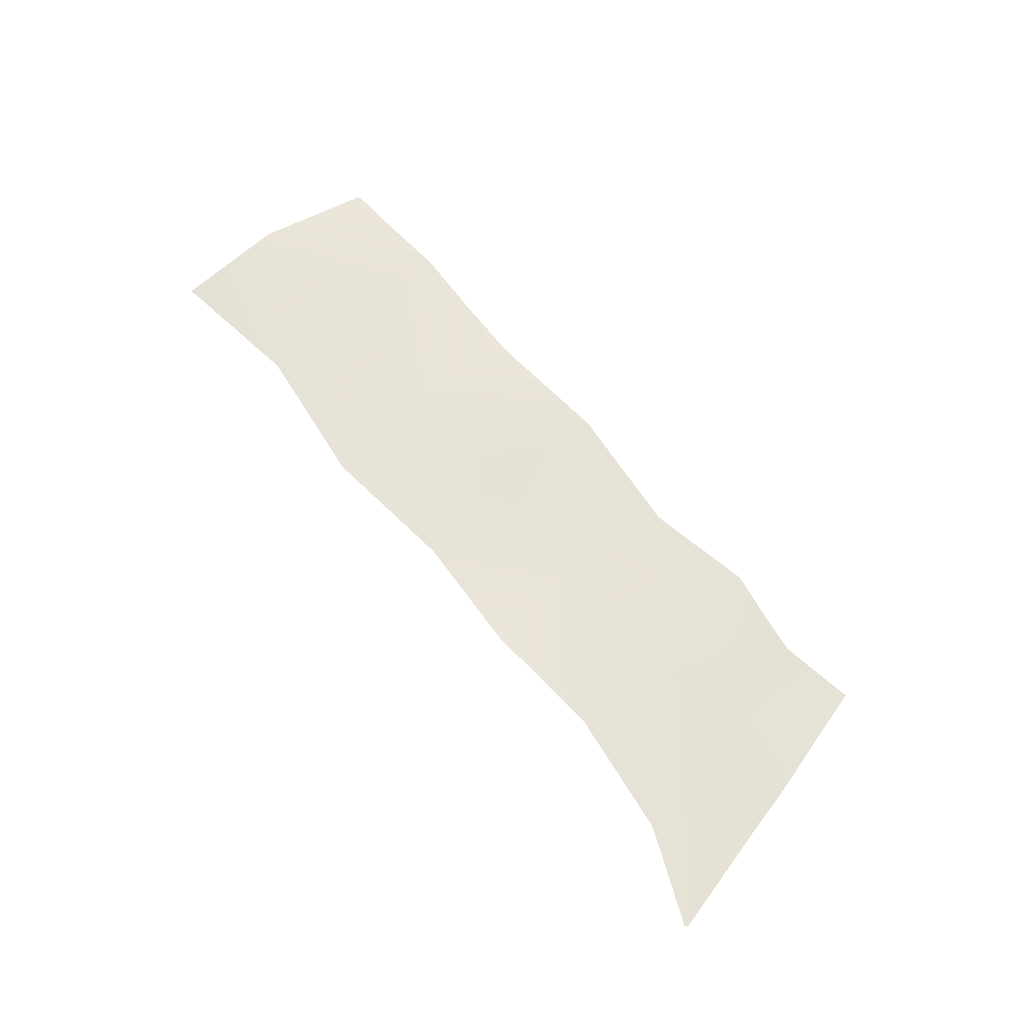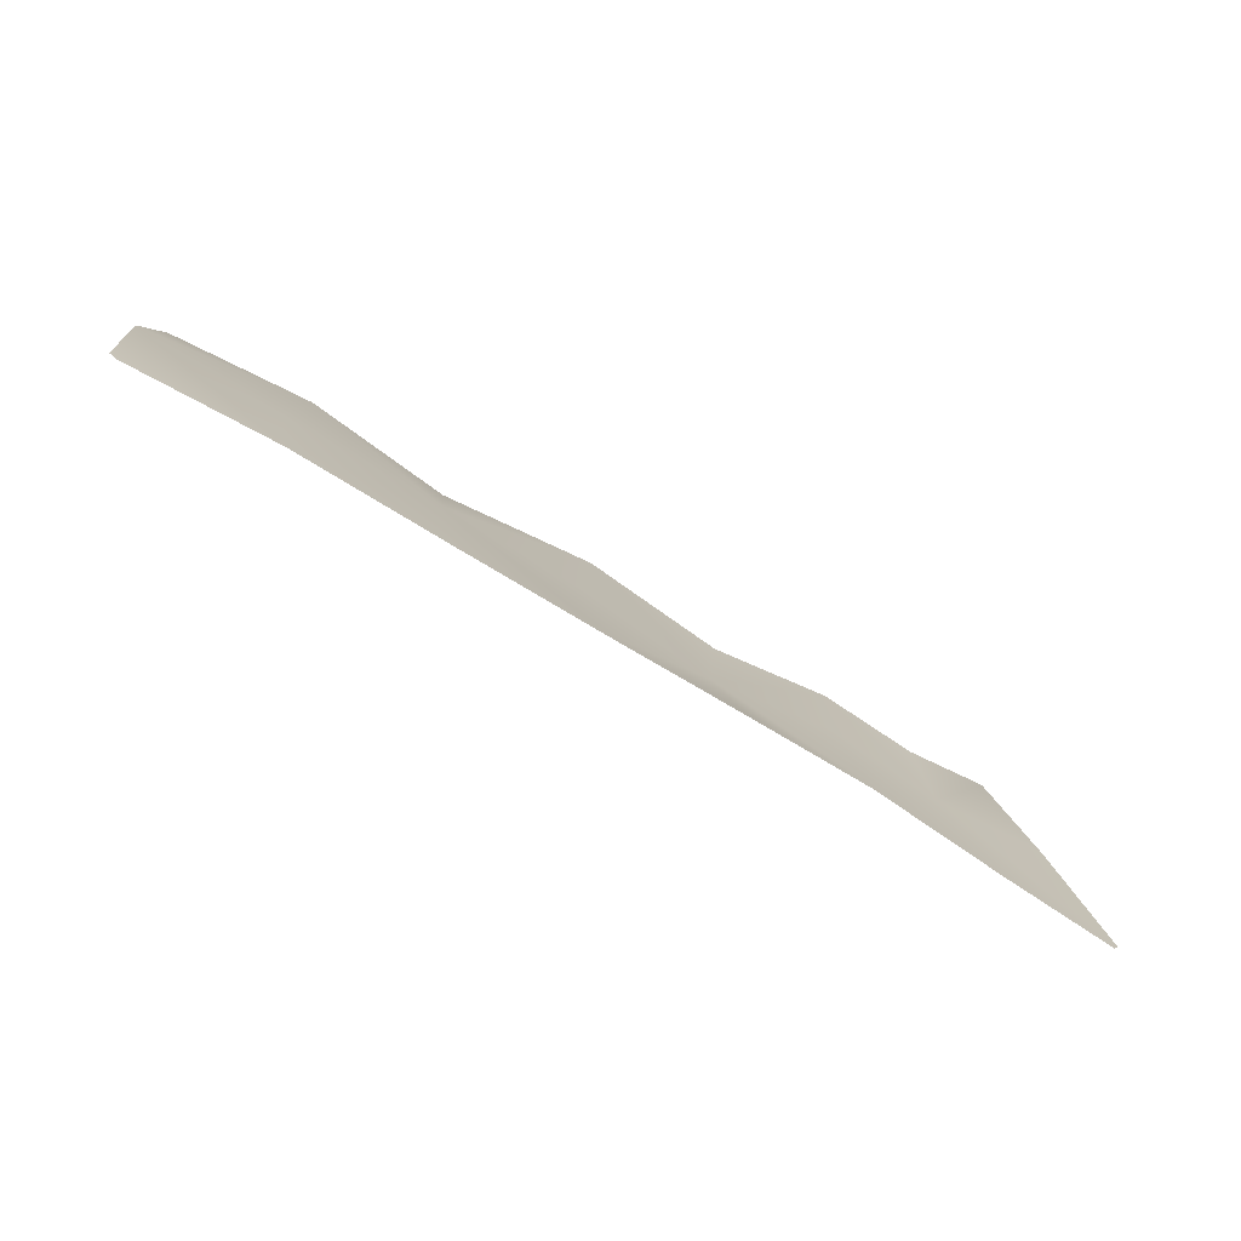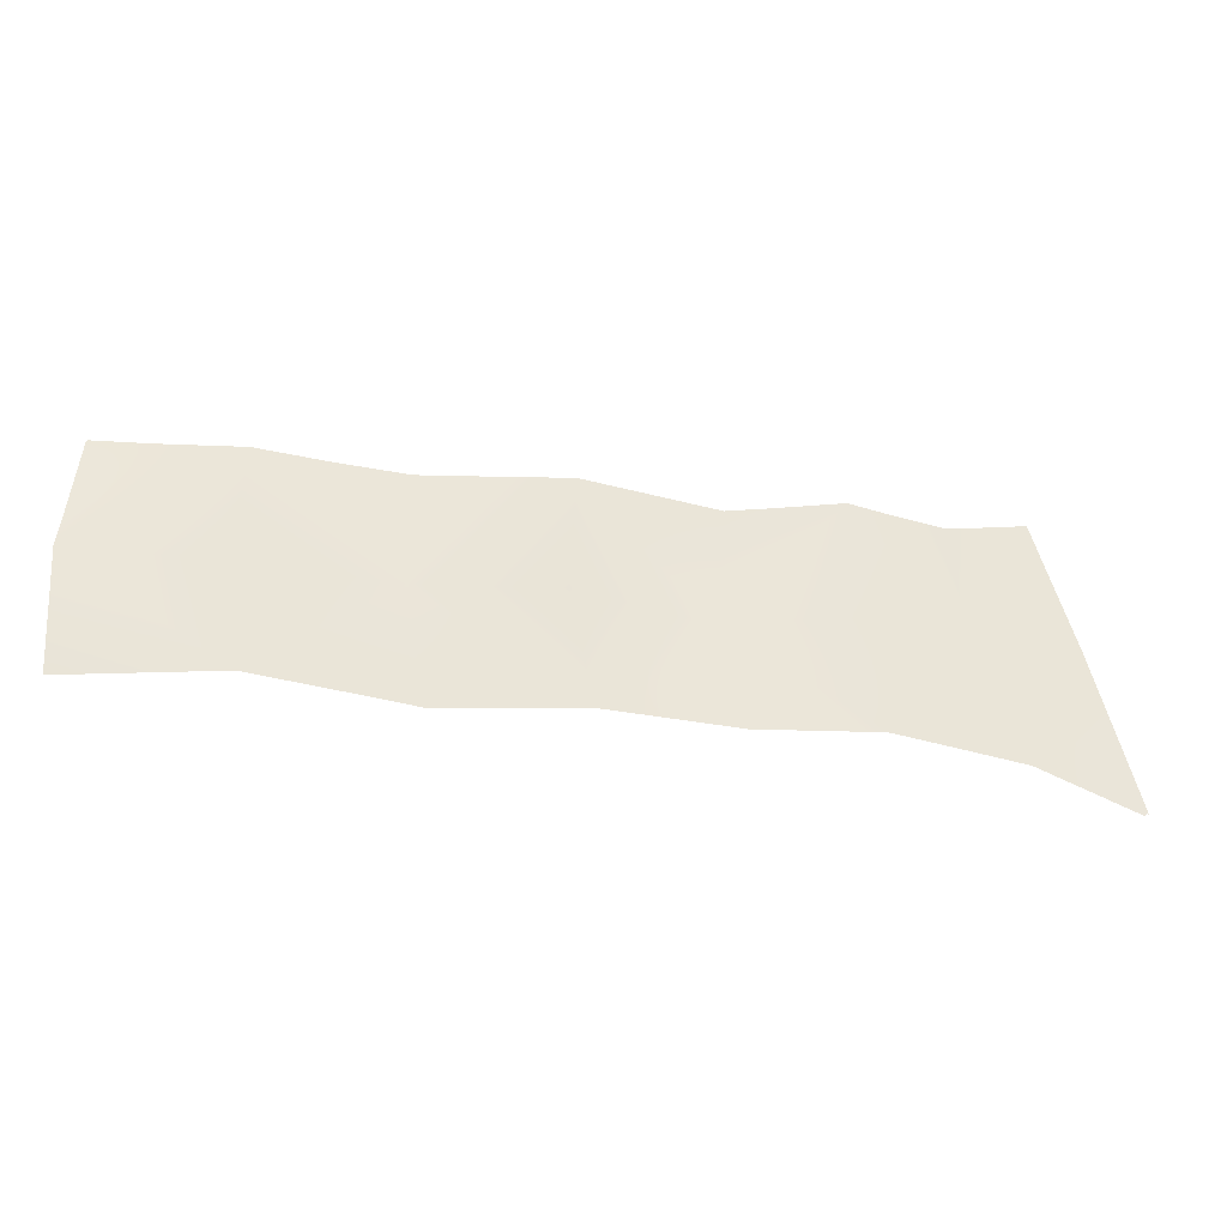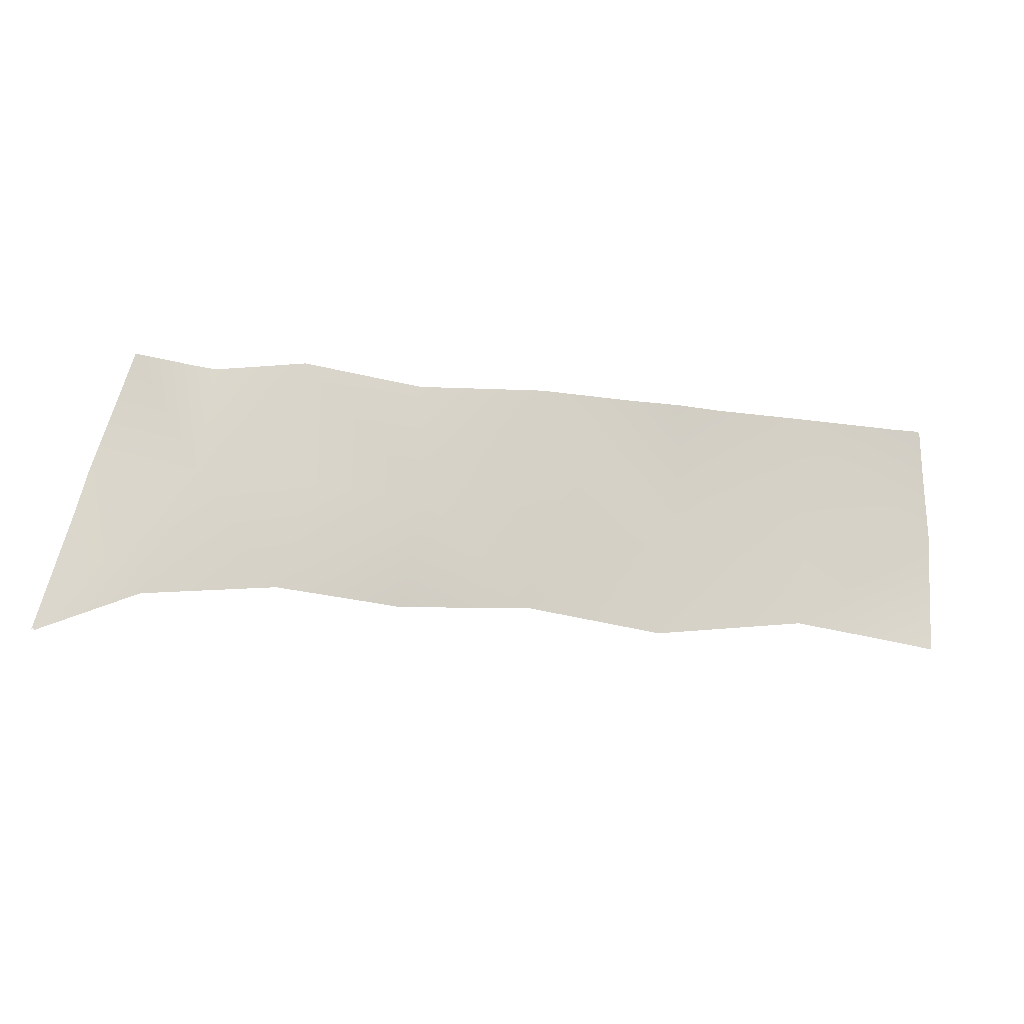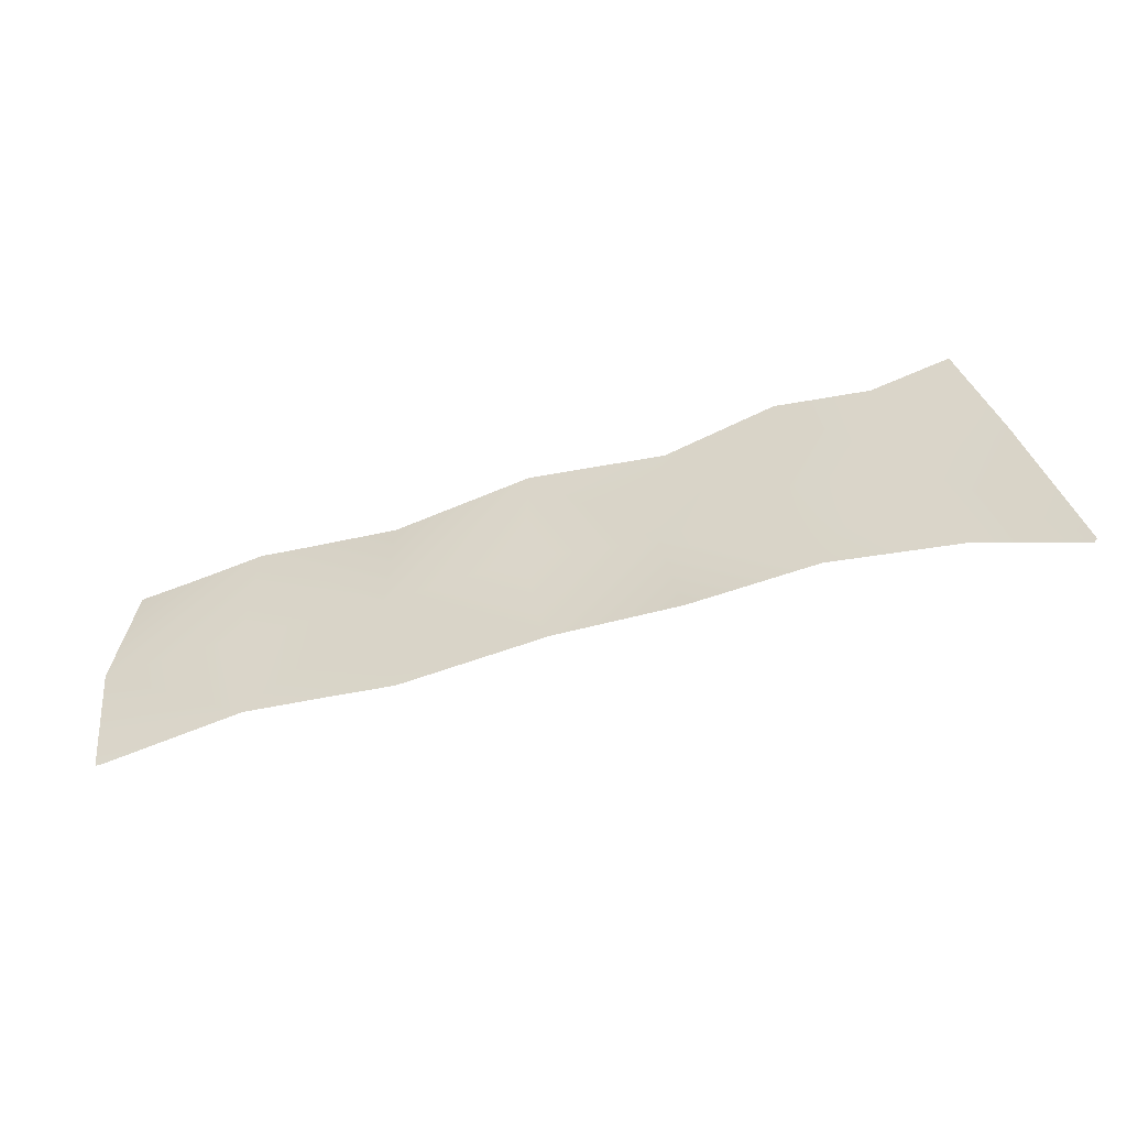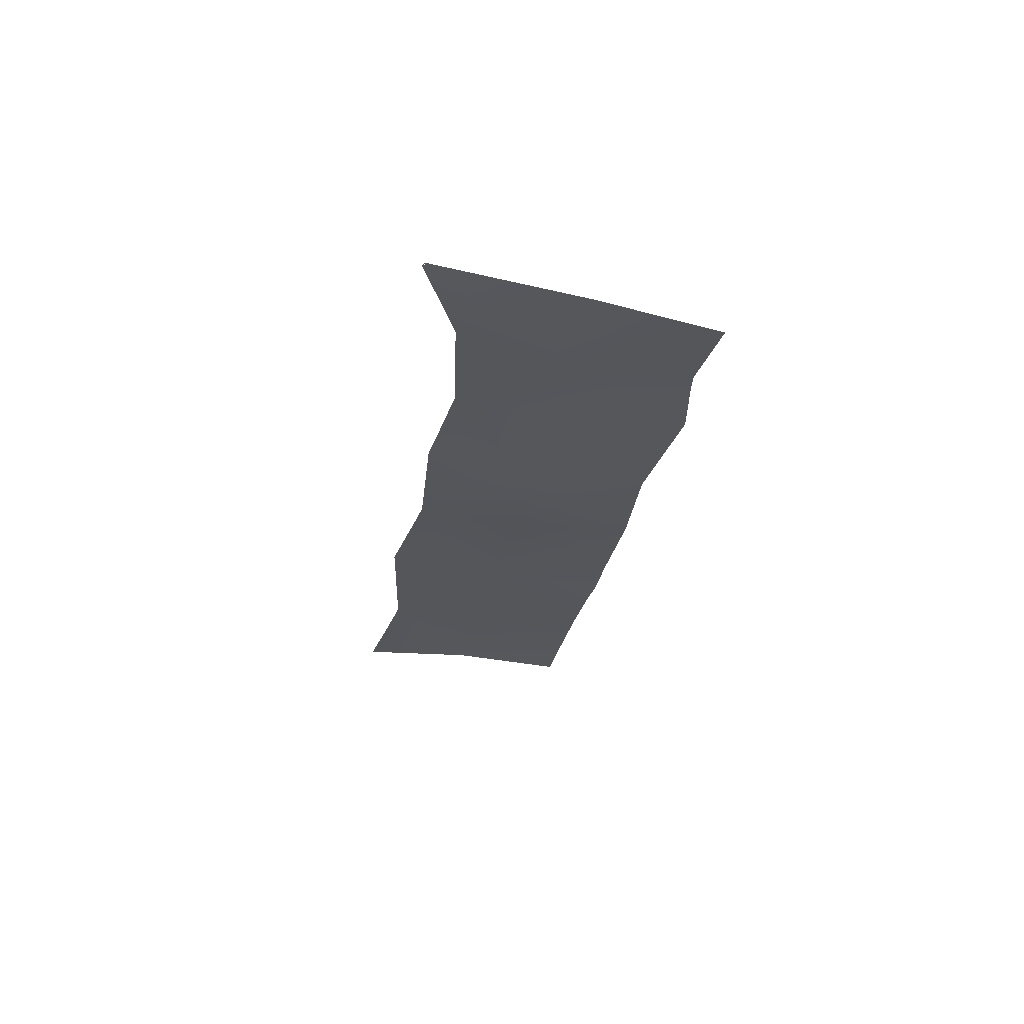
<metadata>
{"format":"obj","ext":"obj","renderer":"f3d","projection":"perspective","resolution":1024,"background":"white","views":[{"elev":63.5,"azim":-127.7,"up":"+Y"},{"elev":-76.7,"azim":149.0,"up":"+Z"},{"elev":-32.9,"azim":167.9,"up":"+Z"},{"elev":-15.0,"azim":-13.6,"up":"+Z"},{"elev":-48.7,"azim":-161.3,"up":"+Z"},{"elev":-25.7,"azim":-98.2,"up":"+Y"}]}
</metadata>
<code>
g tone_waterway03
v 1.601e+04 -34.22 1402
v 1.612e+04 -41.02 1386
v 1.61e+04 -48.19 1234
v 1.595e+04 -36.76 1226
v 1.625e+04 -38.36 1407
v 1.626e+04 -38.18 1230
v 1.621e+04 -41.14 1076
v 1.603e+04 -48.64 1056
v 1.589e+04 -43.77 999.1
v 1.641e+04 -53.75 1380
v 1.642e+04 -56.43 1210
v 1.66e+04 -41.62 1391
v 1.66e+04 -44.57 1230
v 1.657e+04 -40.65 1065
v 1.639e+04 -37.62 1057
v 1.68e+04 -59.52 1378
v 1.68e+04 -37.8 1197
v 1.7e+04 -41.45 1379
v 1.701e+04 -42.16 1215
v 1.699e+04 -39.32 1064
v 1.677e+04 -34.9 1038
v 1.719e+04 -55.59 1367
v 1.721e+04 -34.39 1202
v 1.719e+04 -43.72 1034
v 1.601e+04 -33.41 1403
v 1.612e+04 -40.42 1386
v 1.61e+04 -47.38 1234
v 1.595e+04 -35.73 1225
v 1.625e+04 -37.38 1405
v 1.625e+04 -37.22 1229
v 1.621e+04 -40.22 1075
v 1.603e+04 -47.88 1056
v 1.589e+04 -42.91 1000
v 1.625e+04 -37.38 1405
v 1.641e+04 -52.8 1380
v 1.642e+04 -55.46 1209
v 1.625e+04 -37.22 1229
v 1.66e+04 -40.66 1390
v 1.66e+04 -43.68 1231
v 1.657e+04 -39.7 1066
v 1.639e+04 -36.59 1057
v 1.621e+04 -40.22 1075
v 1.66e+04 -40.66 1390
v 1.68e+04 -58.68 1380
v 1.68e+04 -36.82 1201
v 1.66e+04 -43.68 1231
v 1.7e+04 -40.53 1376
v 1.701e+04 -41.2 1214
v 1.699e+04 -38.34 1062
v 1.677e+04 -34.07 1038
v 1.657e+04 -39.7 1066
v 1.7e+04 -40.53 1376
v 1.719e+04 -54.86 1369
v 1.721e+04 -33.34 1198
v 1.701e+04 -41.2 1214
v 1.699e+04 -38.34 1062
v 1.719e+04 -42.7 1033
f 18 22 23
f 24 20 23
f 19 23 20
f 23 19 18
f 17 18 19
f 18 17 16
f 12 16 17
f 17 20 21
f 20 17 19
f 5 10 11
f 12 11 10
f 11 12 13
f 17 13 12
f 13 17 14
f 21 14 17
f 11 14 15
f 14 11 13
f 1 2 3
f 5 3 2
f 3 5 6
f 11 6 5
f 6 11 7
f 15 7 11
f 3 7 8
f 7 3 6
f 3 4 1
f 4 3 9
f 8 9 3
f 27 30 31
f 30 27 29
f 26 29 27
f 27 25 26
f 25 27 28
f 27 33 28
f 33 27 32
f 31 32 27
f 36 35 38
f 35 36 34
f 37 34 36
f 38 39 36
f 40 36 39
f 36 42 37
f 42 36 41
f 40 41 36
f 45 44 47
f 44 45 43
f 46 43 45
f 47 48 45
f 49 45 48
f 45 51 46
f 51 45 50
f 49 50 45
f 54 52 53
f 52 54 55
f 56 55 54
f 54 57 56
v 1.601e+04 -32.47 1401
v 1.612e+04 -39.7 1387
v 1.61e+04 -46.43 1234
v 1.595e+04 -34.54 1224
v 1.625e+04 -36.25 1404
v 1.625e+04 -36.1 1231
v 1.622e+04 -39.13 1077
v 1.603e+04 -46.99 1056
v 1.589e+04 -41.66 1001
v 1.625e+04 -36.25 1404
v 1.641e+04 -51.71 1380
v 1.642e+04 -54.32 1209
v 1.625e+04 -36.1 1231
v 1.66e+04 -39.51 1393
v 1.66e+04 -42.64 1230
v 1.657e+04 -38.57 1065
v 1.639e+04 -35.39 1057
v 1.622e+04 -39.13 1077
v 1.66e+04 -39.51 1393
v 1.68e+04 -57.69 1379
v 1.68e+04 -35.69 1204
v 1.66e+04 -42.64 1230
v 1.7e+04 -39.43 1376
v 1.701e+04 -40.06 1214
v 1.699e+04 -37.2 1063
v 1.678e+04 -33.09 1039
v 1.657e+04 -38.57 1065
v 1.7e+04 -39.43 1376
v 1.719e+04 -54 1366
v 1.721e+04 -32.11 1194
v 1.701e+04 -40.06 1214
v 1.699e+04 -37.2 1063
v 1.72e+04 -41.52 1032
f 87 90 89
f 87 85 86
f 85 87 88
f 89 88 87
f 60 63 64
f 63 60 62
f 59 62 60
f 60 58 59
f 58 60 61
f 60 66 61
f 66 60 65
f 64 65 60
f 69 68 71
f 68 69 67
f 70 67 69
f 71 72 69
f 73 69 72
f 69 75 70
f 75 69 74
f 73 74 69
f 78 77 80
f 77 78 76
f 79 76 78
f 80 81 78
f 82 78 81
f 78 84 79
f 84 78 83
f 82 83 78

</code>
